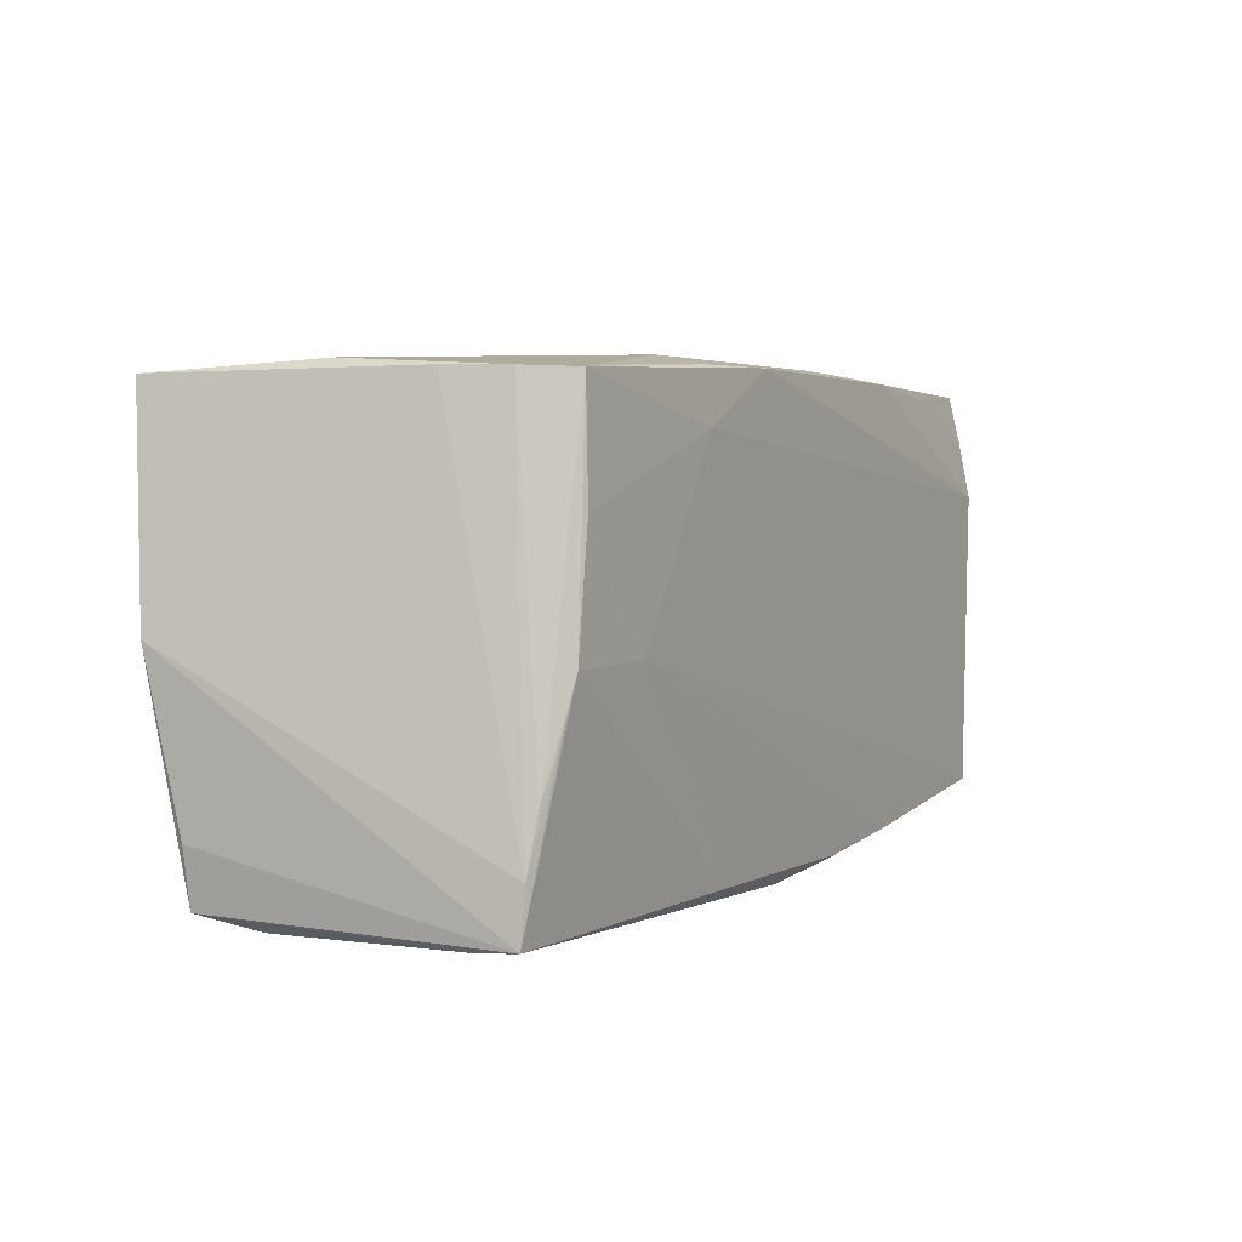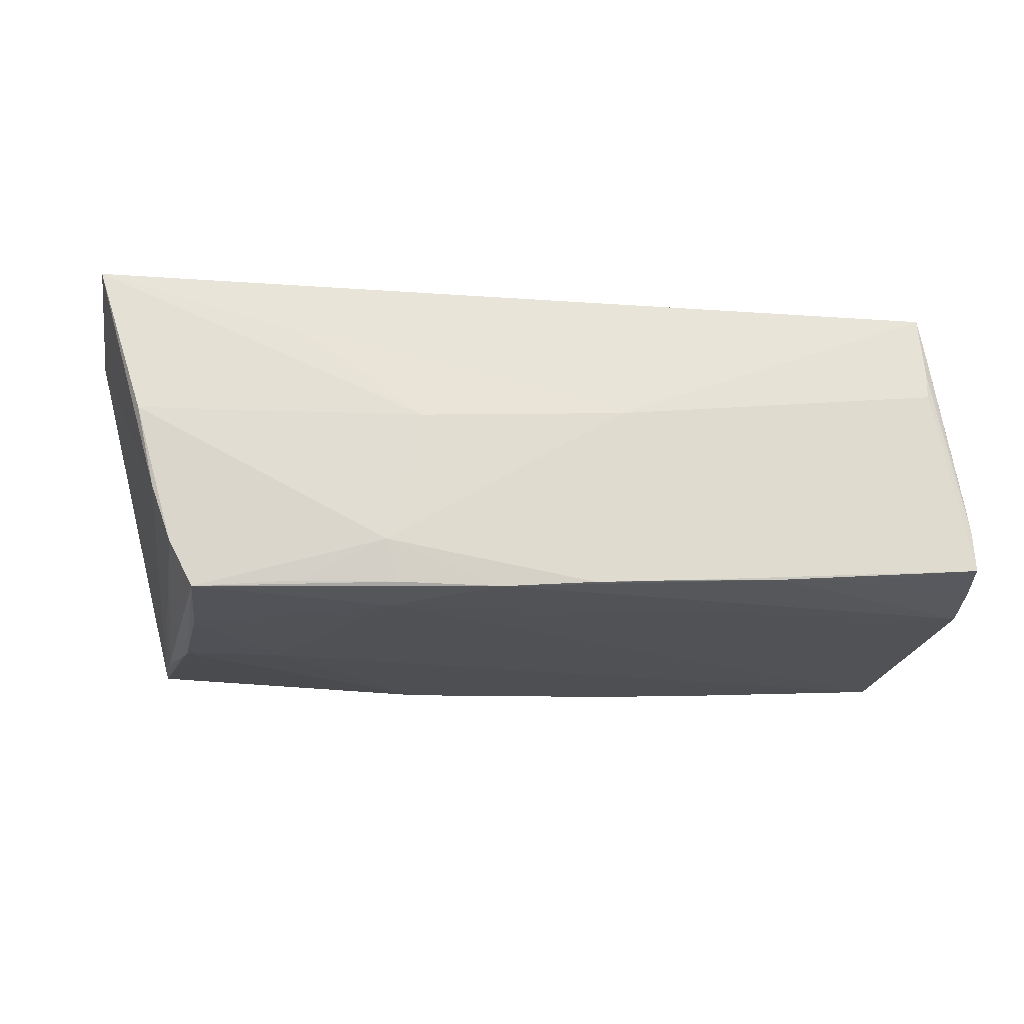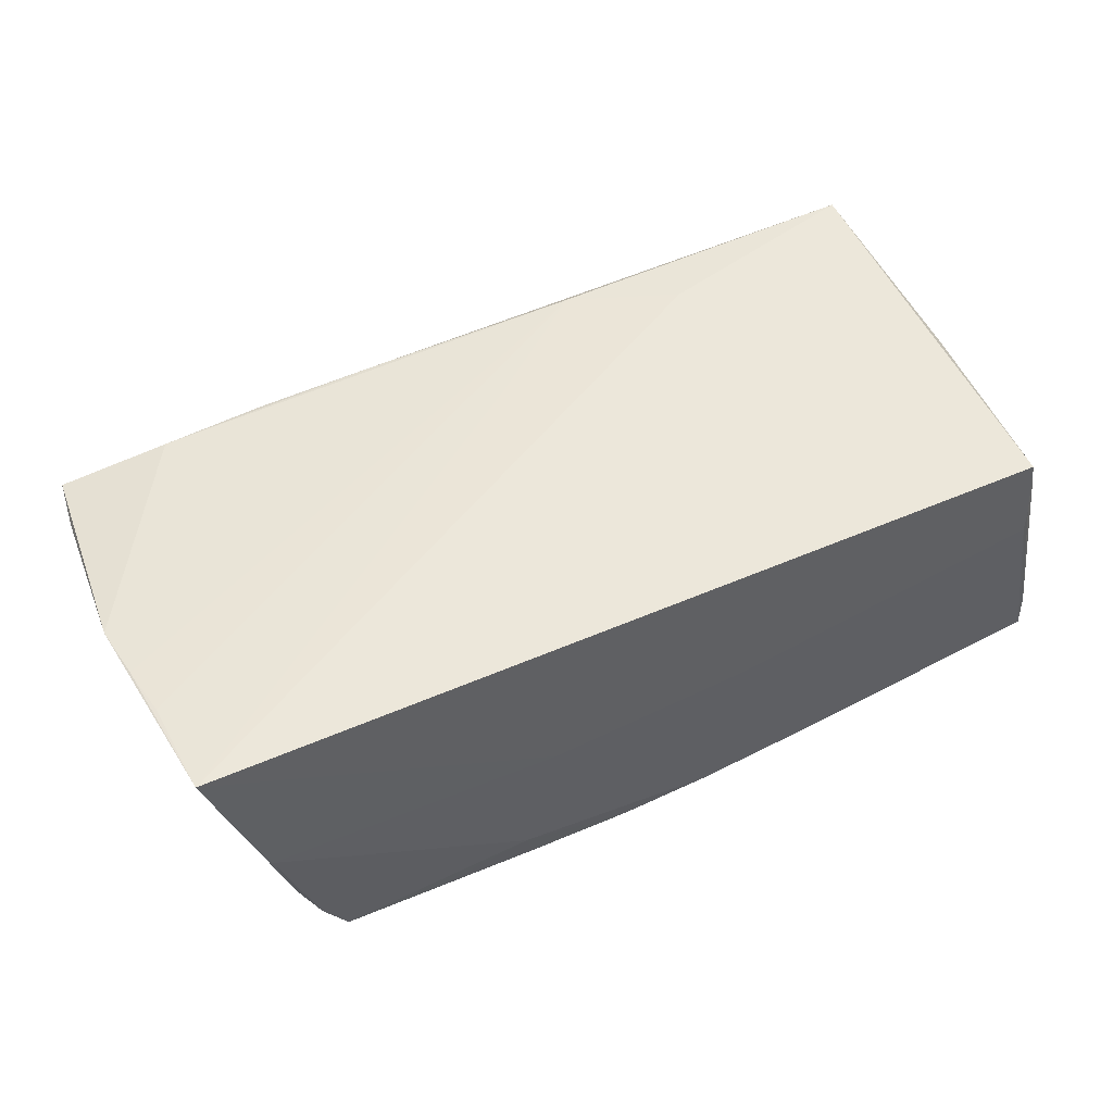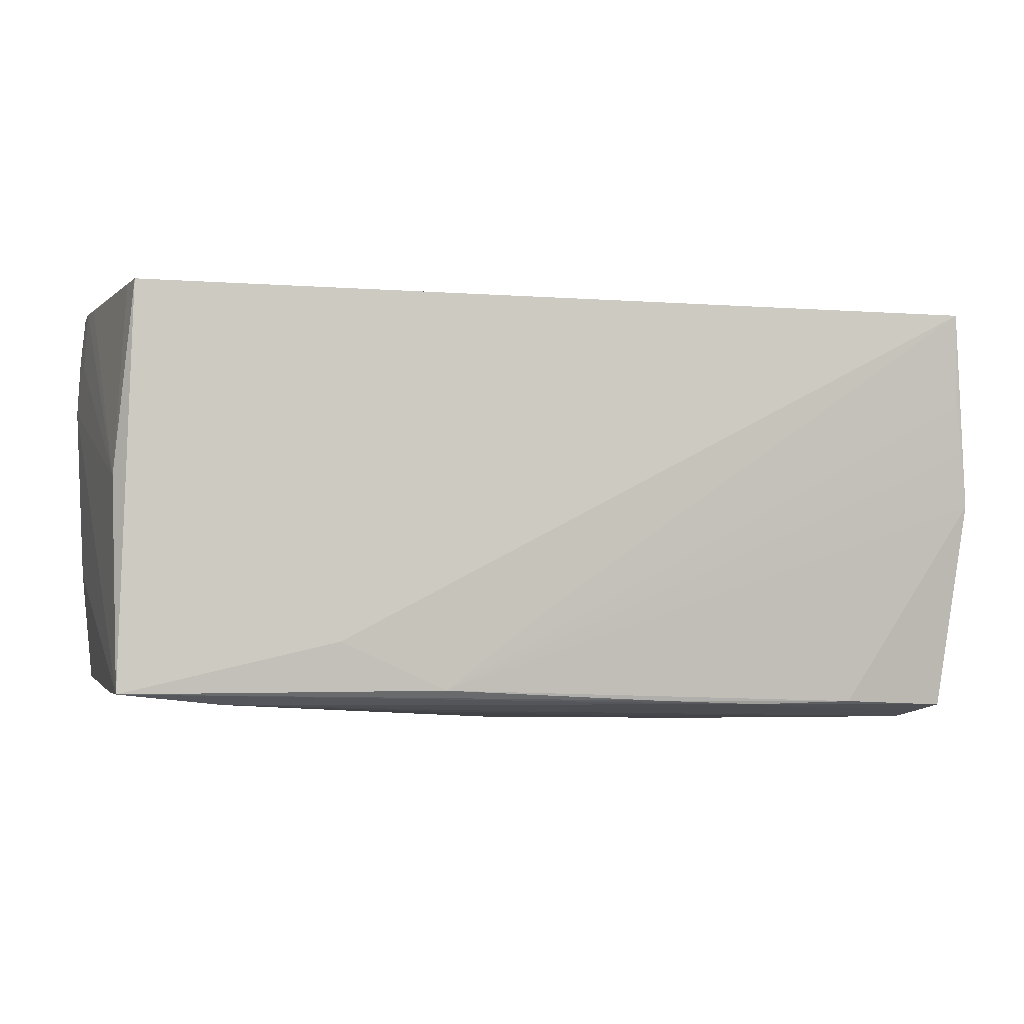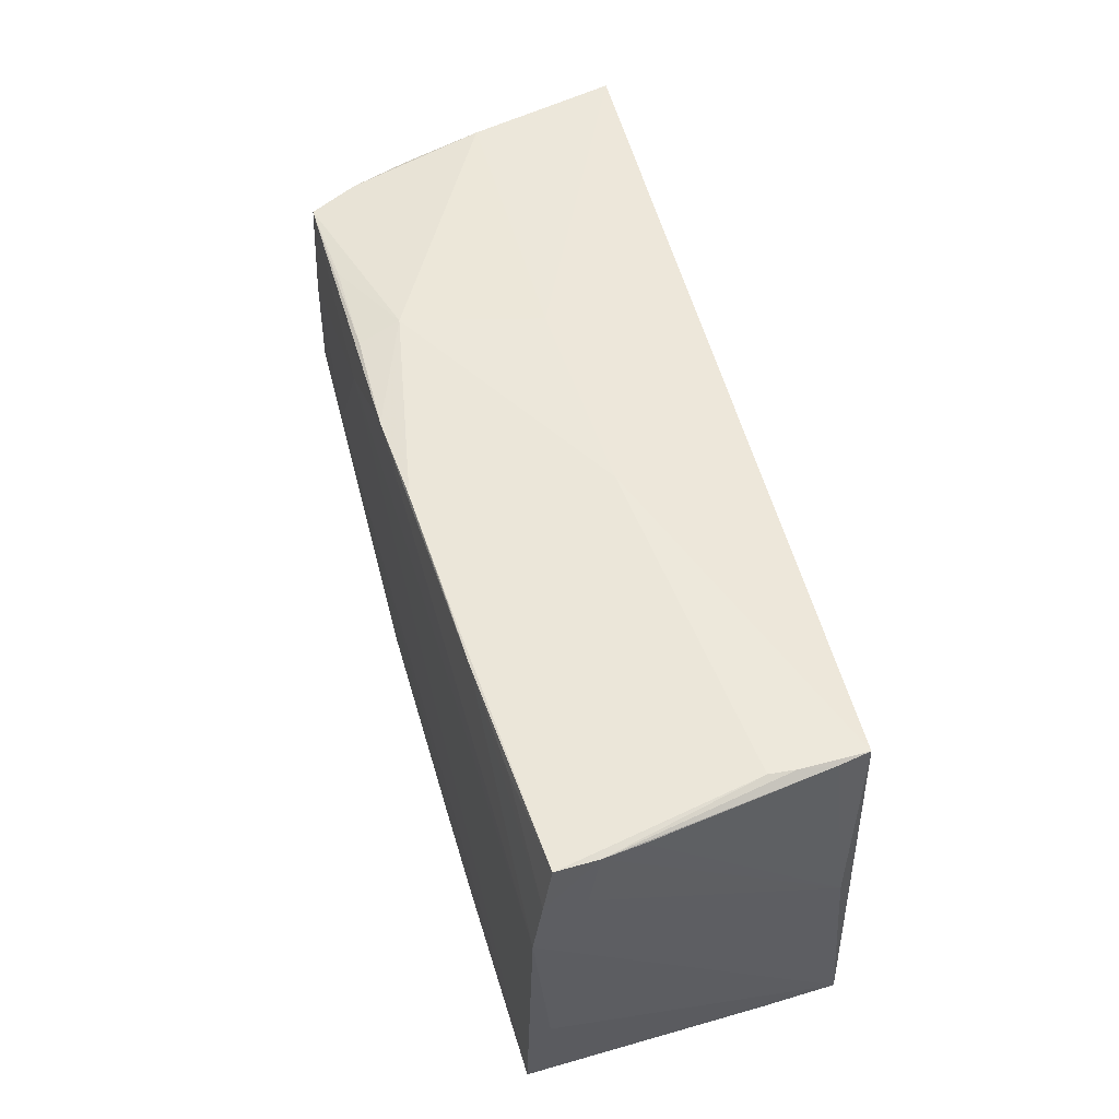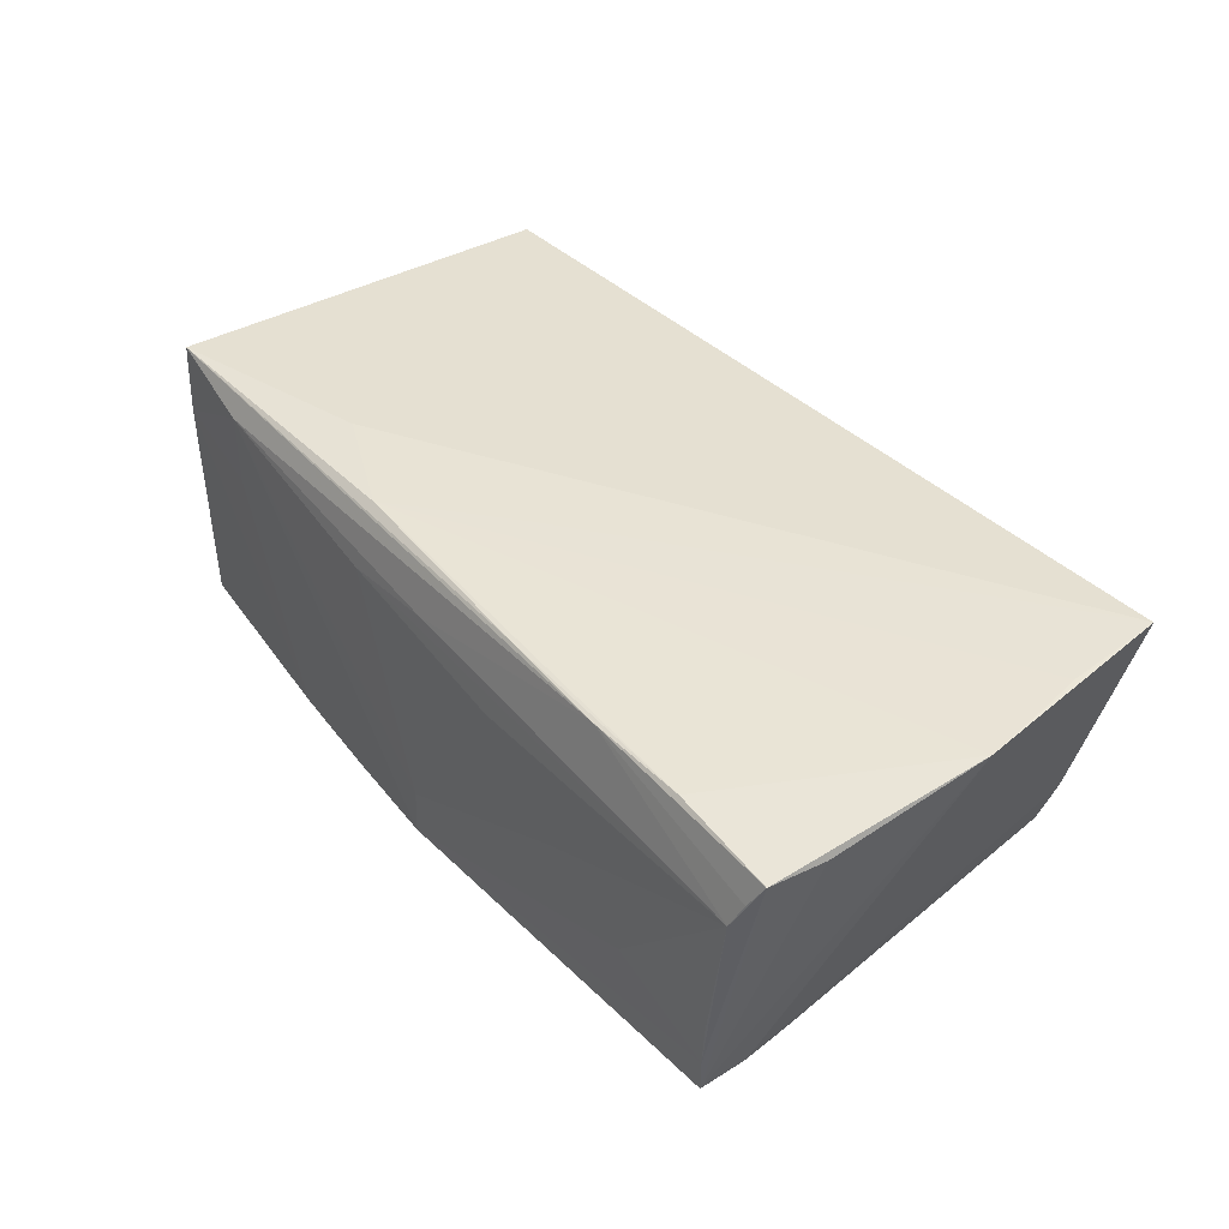
<metadata>
{"format":"obj","ext":"obj","renderer":"f3d","projection":"perspective","resolution":1024,"background":"white","views":[{"elev":3.0,"azim":120.4,"up":"+Y"},{"elev":-20.5,"azim":174.5,"up":"+Z"},{"elev":52.2,"azim":153.7,"up":"+Z"},{"elev":-3.4,"azim":-13.5,"up":"+Y"},{"elev":52.5,"azim":-105.0,"up":"+Y"},{"elev":39.2,"azim":51.3,"up":"+Z"}]}
</metadata>
<code>
v 0.042 0.02677 0.0178
v 0.04231 -0.02586 0.01745
v -0.05331 0.02699 0.0155
v 0.04296 0.01256 -0.02165
v 0.02992 0.0272 -0.0203
v -0.01164 0.0289 0.003383
v 0.05702 0.01394 0.02072
v 0.01708 0.02781 -0.02022
v -0.01992 0.02813 -0.01894
v -0.05879 0.01414 -0.01863
v 0.03222 -0.0018 -0.02165
v 0.05275 -0.02836 0.009267
v 0.0542 -0.02747 0.01269
v 0.05665 0.02617 0.02165
v -0.05802 0.01987 -0.01248
v -0.05425 -0.02409 0.0202
v 0.04824 -0.01459 -0.01954
v 0.04482 -0.00208 -0.02165
v -0.02944 -0.02616 -0.01947
v -0.04472 0.02646 -0.01756
v 0.03659 -0.02881 -0.007495
v -0.05309 0.02775 0.01109
v 0.05796 0.007439 0.02014
v -0.05255 0.02705 0.01935
v -0.0006034 -0.02701 0.01309
v 0.01432 0.0289 0.002088
v 0.05051 0.02748 0.002273
v 0.001168 -0.01269 0.02047
v -0.02687 -0.01772 0.02072
v 0.04615 -0.007604 -0.02085
v 0.01235 -0.02737 -0.0201
v 0.04941 -0.02167 -0.01871
v -0.05468 -0.02416 0.01085
v -0.05298 0.02802 0.007783
v -0.01335 -0.02395 0.02008
v -0.01412 -0.02709 0.008925
v -0.001532 -0.0289 -0.01918
v 0.003793 0.02804 -0.02048
v 0.01255 -0.02781 0.008282
v 0.0289 0.02744 0.01333
v -0.05635 -0.0228 -0.01905
v -0.04112 -0.0256 0.01715
v 0.04558 0.02655 -0.01521
v -0.04134 -0.02549 0.007898
v -0.05783 0.0272 -0.01621
v 0.04249 0.02635 -0.02112
v 0.05002 -0.02856 -0.01348
v -0.05842 0.02116 -0.0174
v 0.02454 -0.02877 -0.001407
v -0.05693 0.02697 -0.006452
v 0.04961 -0.02822 -0.01825
v 0.0177 0.02129 -0.02129
v 0.05879 0.0003452 0.01947
v 0.01465 -0.0255 0.01862
v 0.02924 -0.02615 0.01782
v 0.05035 -0.02855 -0.008273
v -0.05759 0.02711 -0.01106
v -0.001262 -0.02884 -0.01325
v 0.01851 0.0289 -0.01497
v -0.007913 0.02834 -0.01964
v -0.01346 -0.02692 0.01209
v -0.01581 -0.02749 -0.01962
v -0.03166 0.02775 -0.01842
v 0.05596 -0.02649 0.01596
v -0.05489 0.002696 0.01788
v 0.04813 0.02665 -0.008088
v -0.05776 -0.008783 -0.01651
v 0.05701 -0.01956 0.01605
f 10 41 67
f 67 16 10
f 41 16 67
f 10 16 65
f 52 41 10
f 10 38 52
f 35 2 53
f 59 38 60
f 57 34 45
f 4 52 46
f 46 52 38
f 59 43 46
f 3 65 24
f 24 65 16
f 27 43 59
f 66 43 27
f 16 35 29
f 29 24 16
f 54 35 16
f 16 55 54
f 2 35 54
f 54 55 2
f 33 16 41
f 42 55 16
f 16 33 42
f 42 33 44
f 53 2 64
f 2 55 64
f 45 34 9
f 50 65 3
f 3 57 50
f 50 57 65
f 22 57 3
f 34 57 22
f 3 24 22
f 10 65 15
f 65 57 15
f 32 43 66
f 32 66 53
f 53 51 32
f 8 38 59
f 8 46 38
f 1 24 14
f 24 29 14
f 66 27 14
f 35 7 14
f 53 66 14
f 44 33 19
f 19 33 41
f 13 64 55
f 49 39 61
f 61 42 36
f 68 51 53
f 53 64 68
f 68 64 51
f 45 9 63
f 63 38 10
f 63 60 38
f 63 9 60
f 6 22 24
f 34 22 6
f 59 60 6
f 6 9 34
f 60 9 6
f 59 46 5
f 5 8 59
f 46 8 5
f 28 29 35
f 35 14 28
f 28 14 29
f 53 14 23
f 23 14 7
f 23 35 53
f 23 7 35
f 25 42 61
f 55 42 25
f 37 42 44
f 44 19 37
f 37 31 51
f 64 13 12
f 39 49 12
f 61 39 12
f 12 25 61
f 12 13 55
f 55 25 12
f 48 63 10
f 48 57 45
f 10 15 48
f 48 15 57
f 59 6 26
f 26 14 27
f 26 27 59
f 30 32 51
f 11 31 19
f 11 19 41
f 41 52 11
f 11 52 4
f 58 37 49
f 58 49 61
f 61 36 58
f 58 36 42
f 42 37 58
f 19 31 62
f 62 37 19
f 31 37 62
f 47 37 51
f 51 64 47
f 64 12 47
f 45 63 20
f 20 48 45
f 63 48 20
f 40 26 6
f 40 24 1
f 40 6 24
f 1 14 40
f 14 26 40
f 32 30 17
f 17 46 43
f 43 32 17
f 31 11 18
f 51 31 18
f 18 30 51
f 18 11 4
f 4 46 18
f 46 17 18
f 18 17 30
f 49 37 21
f 37 47 21
f 21 12 49
f 56 47 12
f 12 21 56
f 56 21 47

</code>
